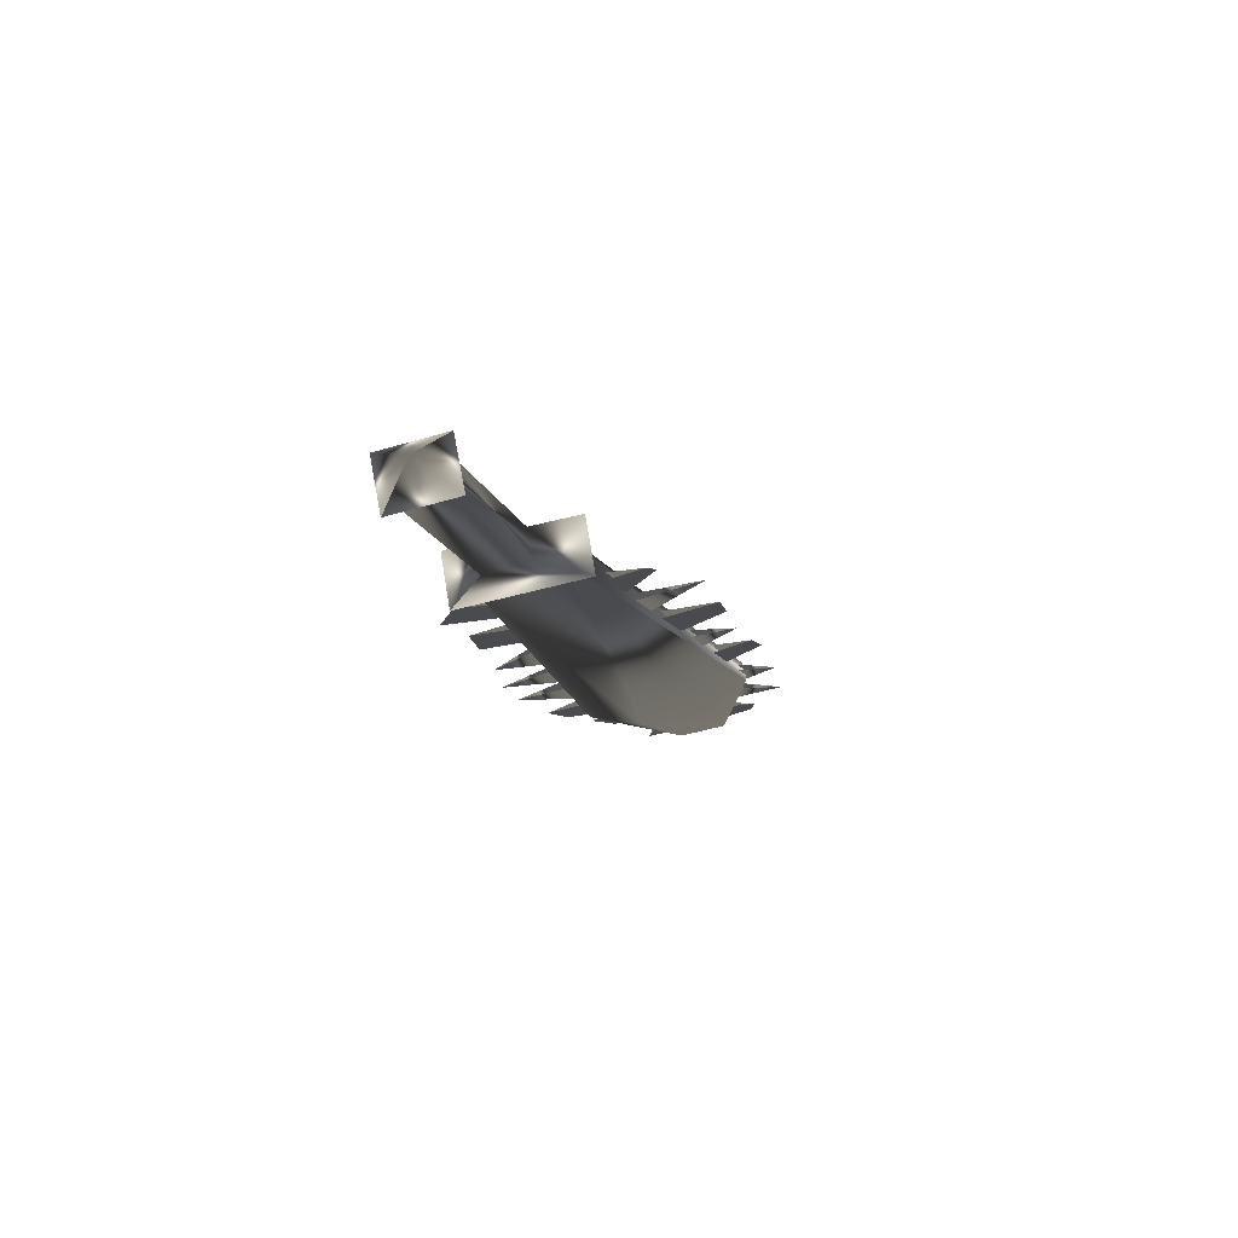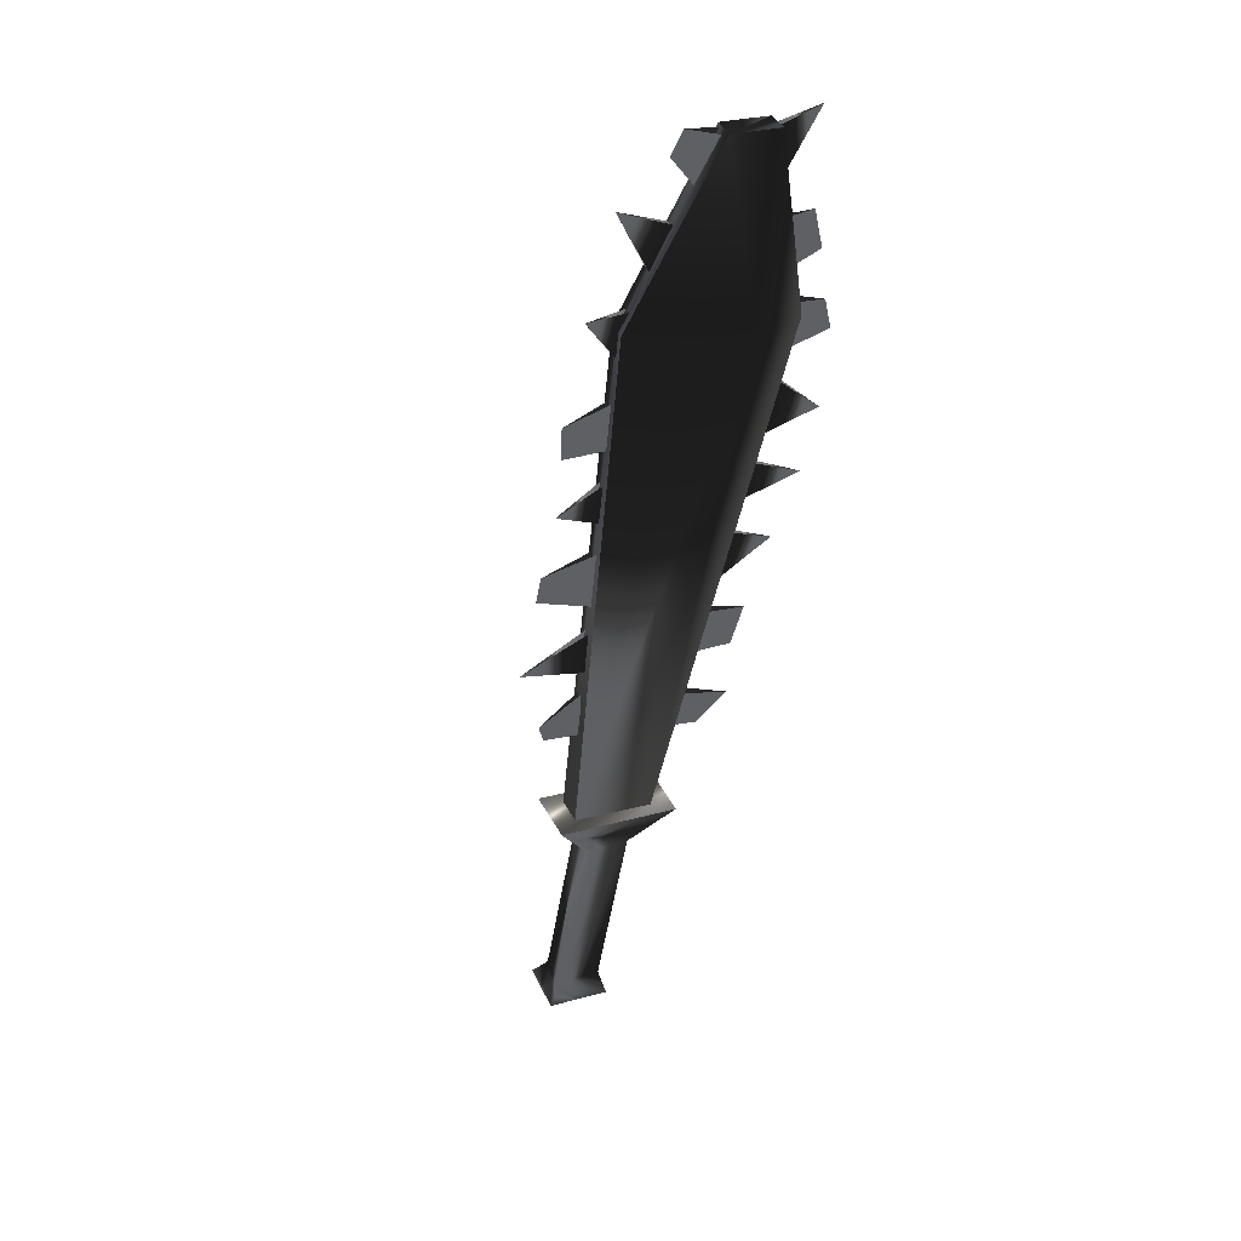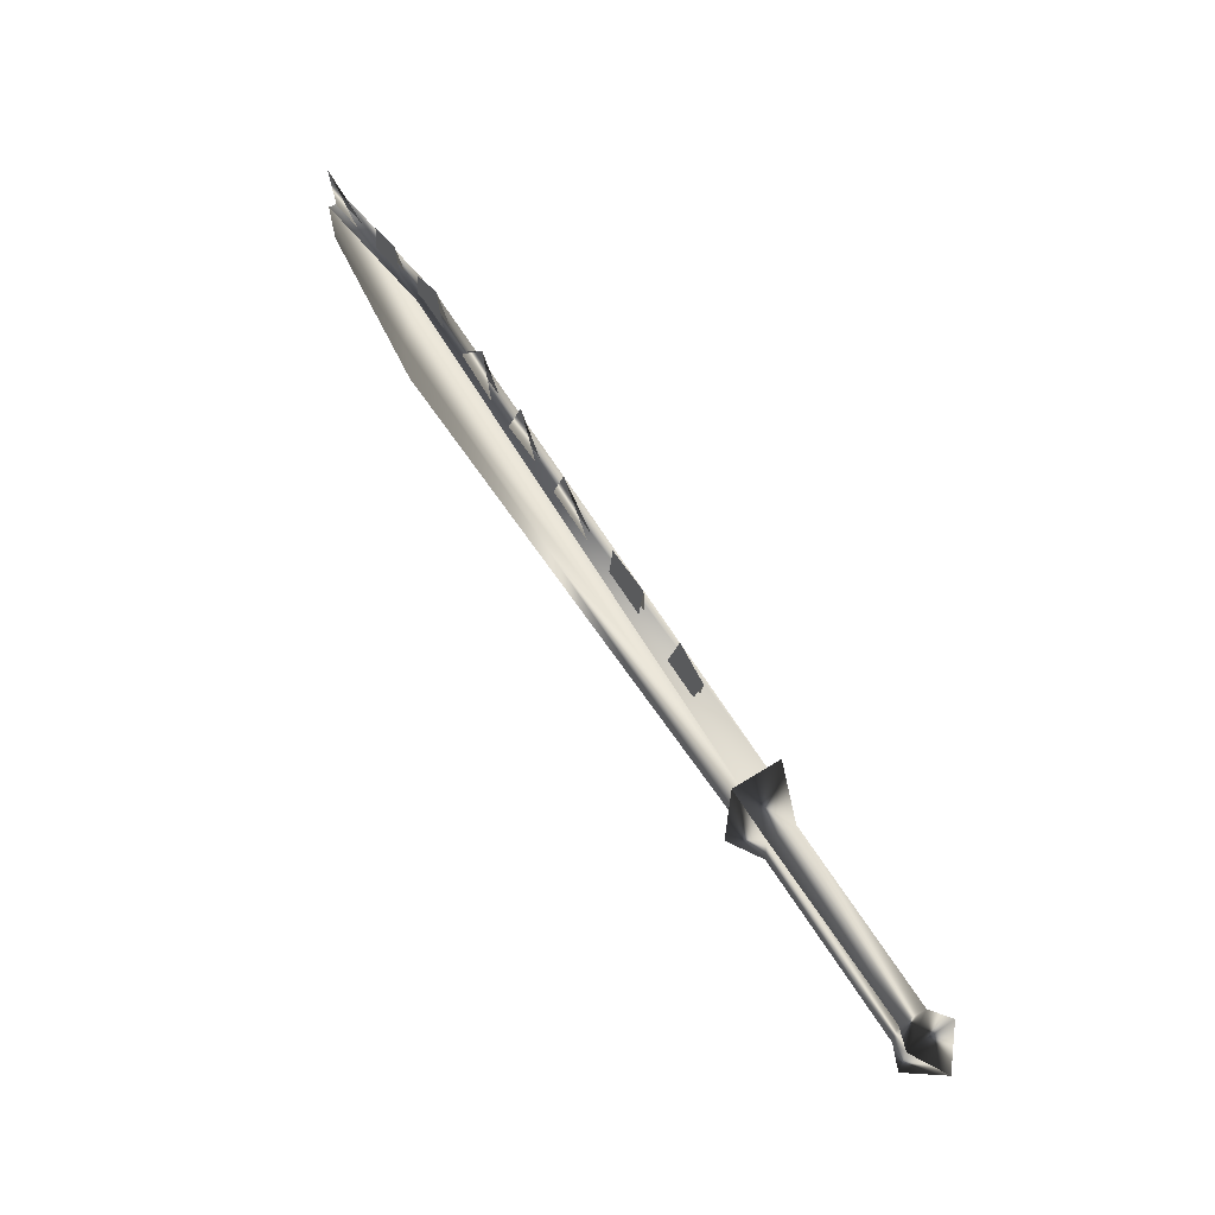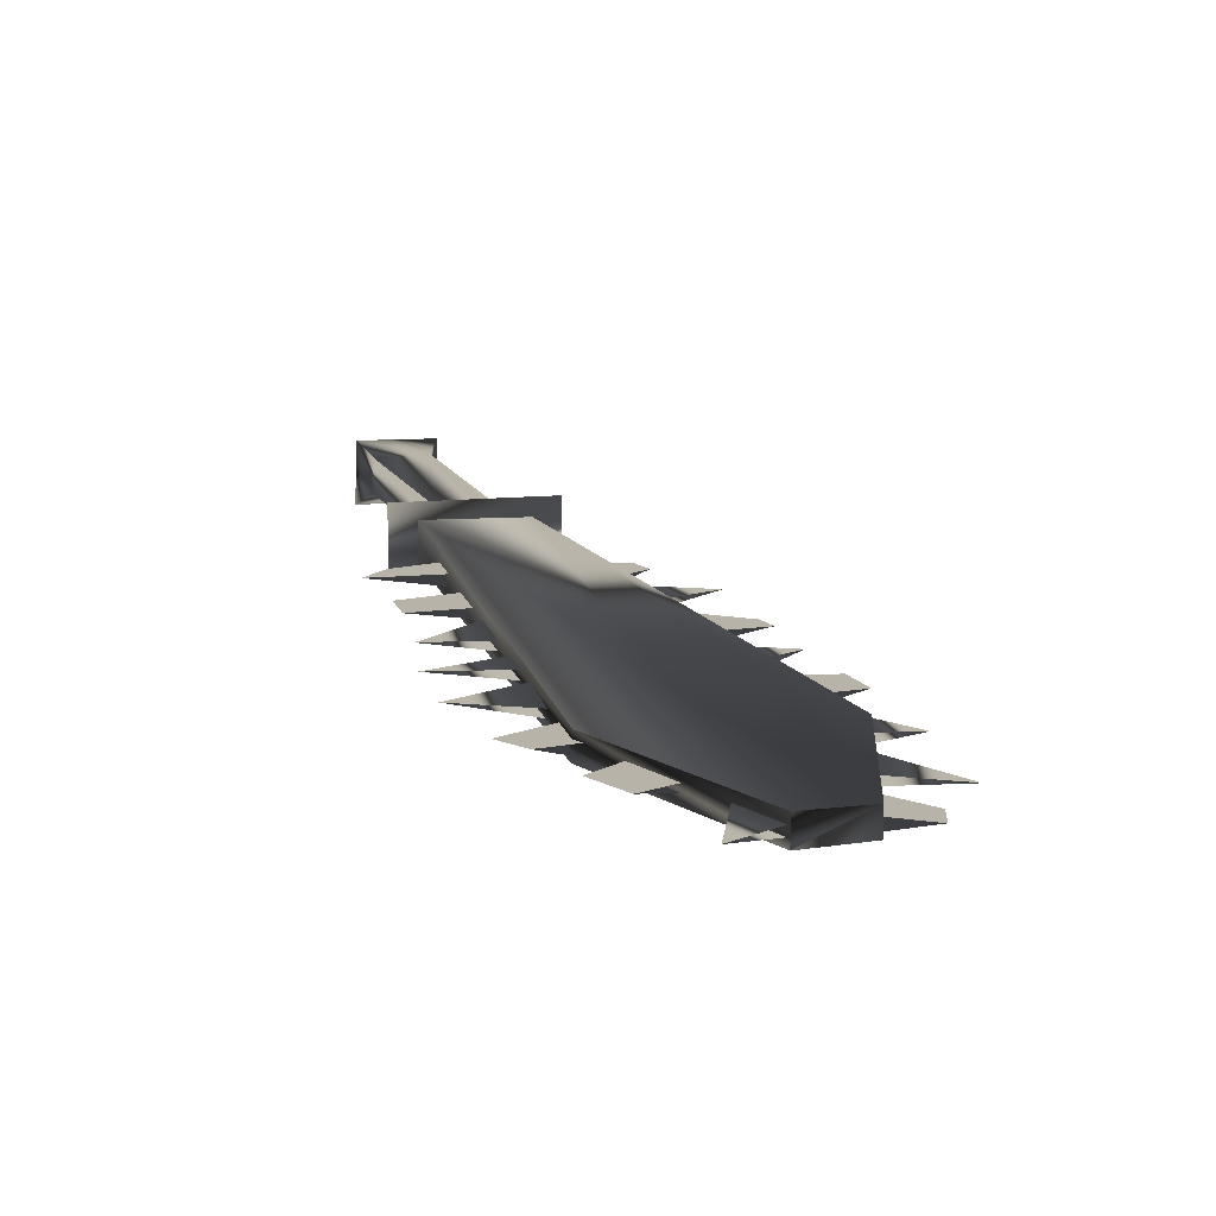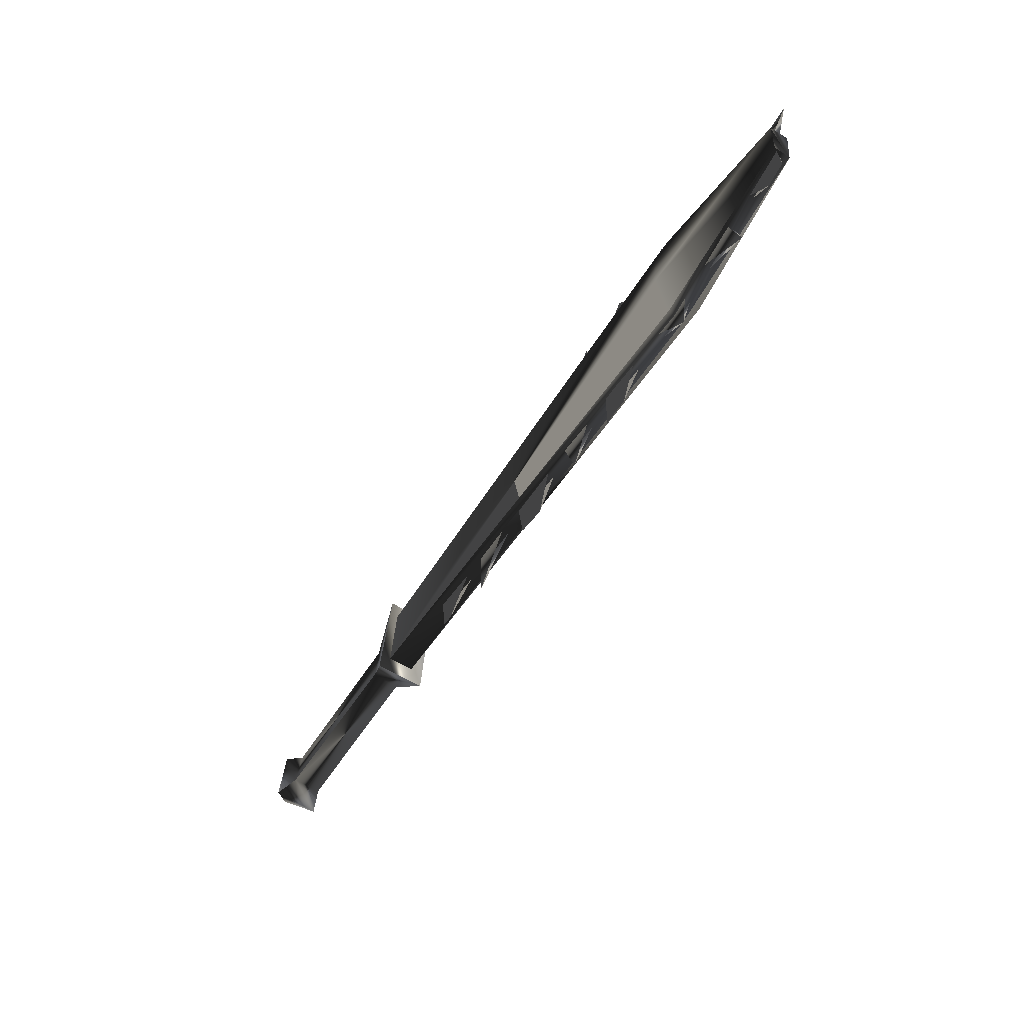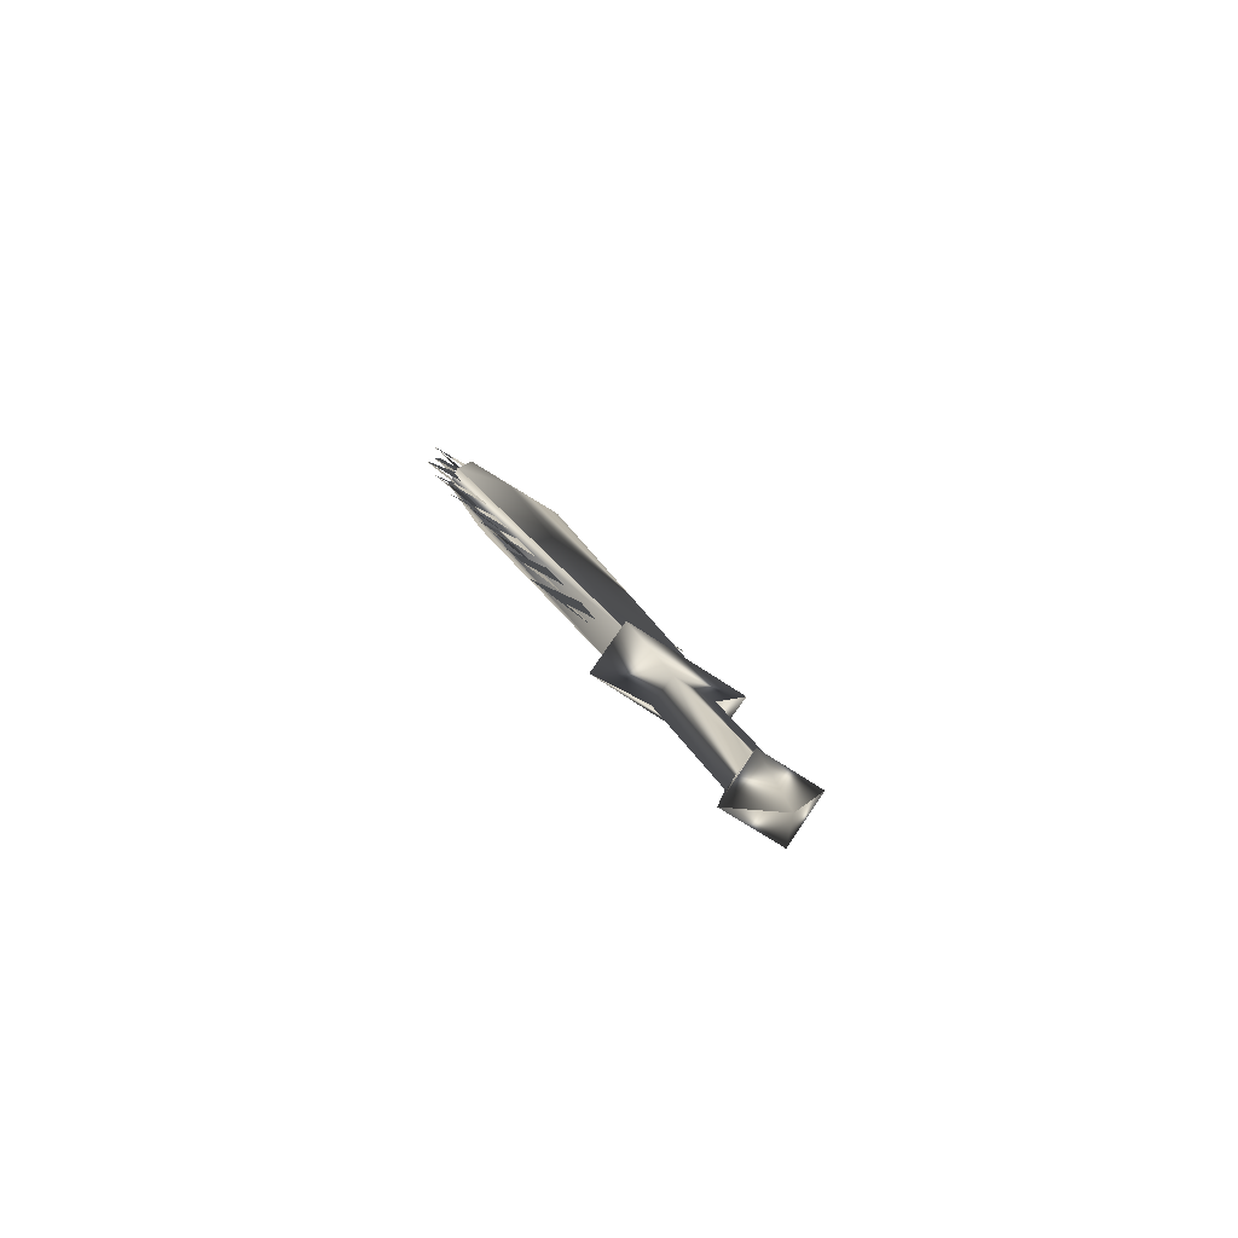
<metadata>
{"format":"obj","ext":"obj","renderer":"f3d","projection":"perspective","resolution":1024,"background":"white","views":[{"elev":-72.8,"azim":-173.4,"up":"+Y"},{"elev":7.4,"azim":-35.8,"up":"+Y"},{"elev":-20.0,"azim":80.8,"up":"+Y"},{"elev":45.1,"azim":173.1,"up":"+Z"},{"elev":25.6,"azim":-96.2,"up":"+Y"},{"elev":-43.5,"azim":132.5,"up":"+Y"}]}
</metadata>
<code>
o Models/weapon/frames/weapon_fallback_12
v 7.514 -10.57 14.45
v 5.354 -10.38 13.43
v 5.288 -10.76 14.09
v 7.58 -10.09 13.79
v 5.952 2.617 22.45
v 1.401 2.426 21.25
v 4.457 2.14 22.69
v 2.896 2.809 21.13
v 2.763 1.949 22.39
v 4.59 2.904 21.43
v 1.335 2.14 21.67
v 6.019 2.904 22.03
v 3.428 6.63 24.79
v 2.132 6.726 24.13
v 2.099 6.439 24.55
v 3.461 6.917 24.31
v 1.767 1.471 21.13
v 4.225 -6.364 16.44
v 4.69 -8.179 15.29
v 2.199 -0.5355 19.86
v 2.83 -2.351 18.78
v 2.066 5.293 23.53
v 1.866 3.286 22.27
v 3.627 -4.548 17.52
v 1.102 5.961 23.77
v 3.627 -8.275 15.05
v 1.135 -0.7266 19.56
v 2.232 -6.364 16.07
v 0.4711 2.426 21.49
v 0.2718 4.815 22.93
v 1.933 -4.357 17.28
v 1.534 -2.16 18.72
v 2.066 5.388 23.41
v 2.199 -0.44 19.68
v 3.66 -4.453 17.34
v 4.225 -6.268 16.25
v 4.723 -8.084 15.11
v 1.767 1.566 20.95
v 2.83 -2.255 18.6
v 1.9 3.382 22.09
v 2.597 -1.3 19.44
v 1.601 2.713 21.91
v 2.199 6.439 24.31
v 3.76 -5.217 17.1
v 2.032 4.528 23.05
v 1.933 0.611 20.58
v 3.095 -3.115 18.36
v 4.159 -7.033 15.95
v 1.767 -3.688 17.76
v 3.361 -7.892 15.23
v 1.202 6.535 24.13
v 0.8697 0.03774 19.98
v 2.199 6.63 24.19
v 1.966 0.7065 20.4
v 3.793 -5.122 16.92
v 3.095 -3.02 18.18
v 4.192 -6.937 15.83
v 2.032 4.624 22.87
v 2.597 -1.204 19.26
v 1.601 2.809 21.73
v 4.358 4.719 23.47
v 5.022 3.573 22.81
v 5.986 4.146 23.11
v 5.354 5.006 23.59
v 4.391 4.815 23.29
v 5.022 3.668 22.63
v 6.617 3 22.51
v 5.653 2.904 22.45
v 5.919 1.758 21.73
v 7.148 2.331 22.09
v 5.919 1.853 21.55
v 5.687 3.095 22.27
v 6.517 -2.733 18.96
v 6.584 -4.262 18
v 8.012 -2.924 18.9
v 6.584 -4.071 17.88
v 6.517 -2.638 18.78
v 8.245 -5.886 16.98
v 8.112 -4.835 17.7
v 6.716 -4.931 17.58
v 6.75 -6.077 16.86
v 6.783 -5.982 16.68
v 6.716 -4.739 17.46
v 8.743 -7.319 16.19
v 6.949 -7.224 16.19
v 7.115 -8.179 15.59
v 8.245 -8.179 15.53
v 7.115 -8.084 15.41
v 6.949 -7.033 16.01
v 3.361 6.63 24.55
v 4.026 5.484 23.89
v 4.457 7.204 24.91
v 3.394 6.726 24.37
v 4.026 5.579 23.71
v 7.813 0.4199 20.95
v 6.218 1.184 21.19
v 6.185 1.089 21.31
v 6.351 -0.05781 20.34
v 6.318 -0.2489 20.52
v 8.045 -1.204 19.98
v 6.251 -0.8222 19.92
v 6.218 -0.9177 20.1
v 6.451 -1.873 19.26
v 6.451 -1.969 19.38
v 8.078 -10.66 14.87
v 8.178 -9.899 13.67
v 4.79 -10.28 13.07
v 4.69 -11.05 14.33
v 7.182 -11.62 13.85
v 7.248 -11.24 13.13
v 6.052 -11.33 12.95
v 5.986 -11.81 13.61
v 8.145 -16.11 11.08
v 8.211 -15.73 10.42
v 7.015 -15.82 10.18
v 6.949 -16.3 10.9
v 8.477 -16.78 11.02
v 8.61 -16.01 9.881
v 6.883 -16.2 9.58
v 6.75 -16.97 10.72
v 7.713 -17.16 9.76
f 108 107 106
f 106 105 108
f 120 117 121
f 117 118 121
f 118 119 121
f 119 120 121
f 116 113 117
f 116 117 120
f 117 113 114
f 114 118 117
f 118 114 115
f 115 119 118
f 115 116 120
f 115 120 119
f 116 112 109
f 109 113 116
f 113 109 110
f 110 114 113
f 114 110 111
f 111 115 114
f 115 111 112
f 112 116 115
f 108 105 109
f 108 109 112
f 105 106 110
f 105 110 109
f 110 106 107
f 107 111 110
f 111 107 108
f 108 112 111
f 14 15 11
f 14 11 6
f 16 12 5
f 16 5 13
f 15 13 7
f 7 9 15
f 15 9 11
f 6 8 14
f 16 14 8
f 8 10 16
f 5 7 13
f 16 10 12
f 4 1 5
f 4 5 12
f 5 1 7
f 7 1 3
f 7 3 9
f 9 3 11
f 11 3 2
f 2 6 11
f 6 2 8
f 10 8 2
f 2 4 10
f 10 4 12
f 16 13 15
f 15 14 16
f 61 63 62
f 61 64 63
f 65 63 64
f 63 65 66
f 67 69 68
f 69 67 70
f 67 71 70
f 67 72 71
f 75 74 73
f 75 77 76
f 78 80 79
f 80 78 81
f 78 83 82
f 79 83 78
f 84 86 85
f 86 84 87
f 84 88 87
f 84 89 88
f 90 92 91
f 92 93 94
f 97 95 99
f 95 96 98
f 102 100 104
f 100 101 103
f 45 23 30
f 30 40 58
f 52 46 20
f 20 27 52
f 52 27 34
f 52 34 54
f 49 47 24
f 24 31 49
f 49 31 35
f 49 35 56
f 44 18 28
f 28 36 55
f 50 48 19
f 19 26 50
f 50 26 37
f 50 37 57
f 43 22 25
f 43 25 51
f 53 51 25
f 25 33 53
f 42 17 29
f 29 38 60
f 41 21 32
f 32 39 59

</code>
